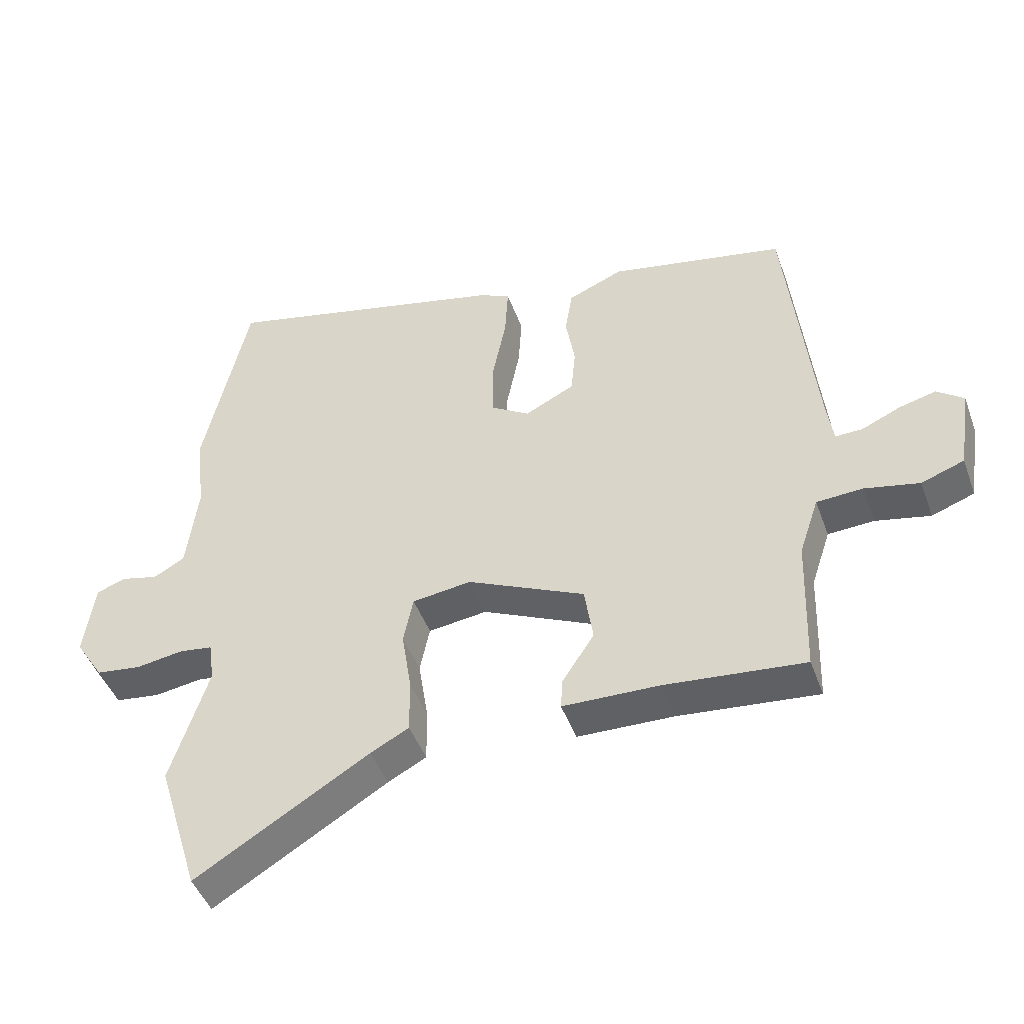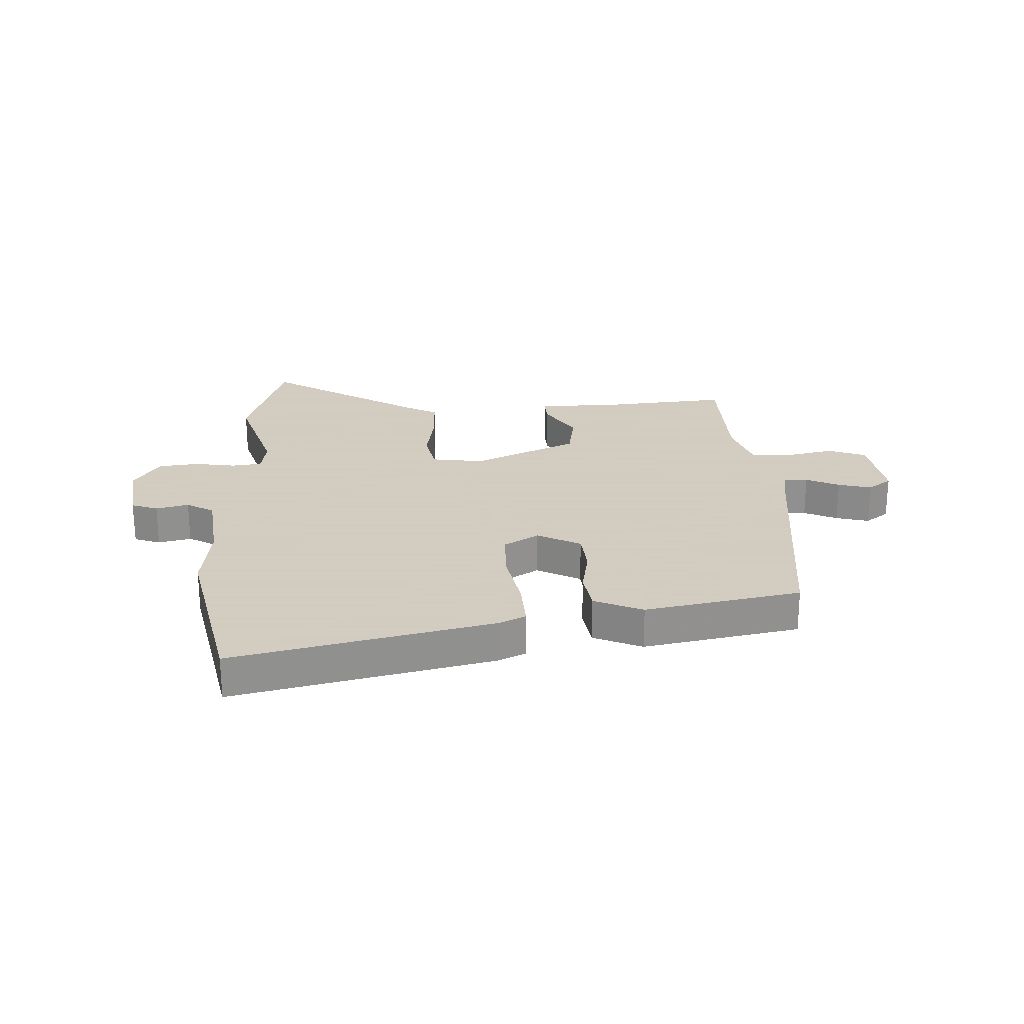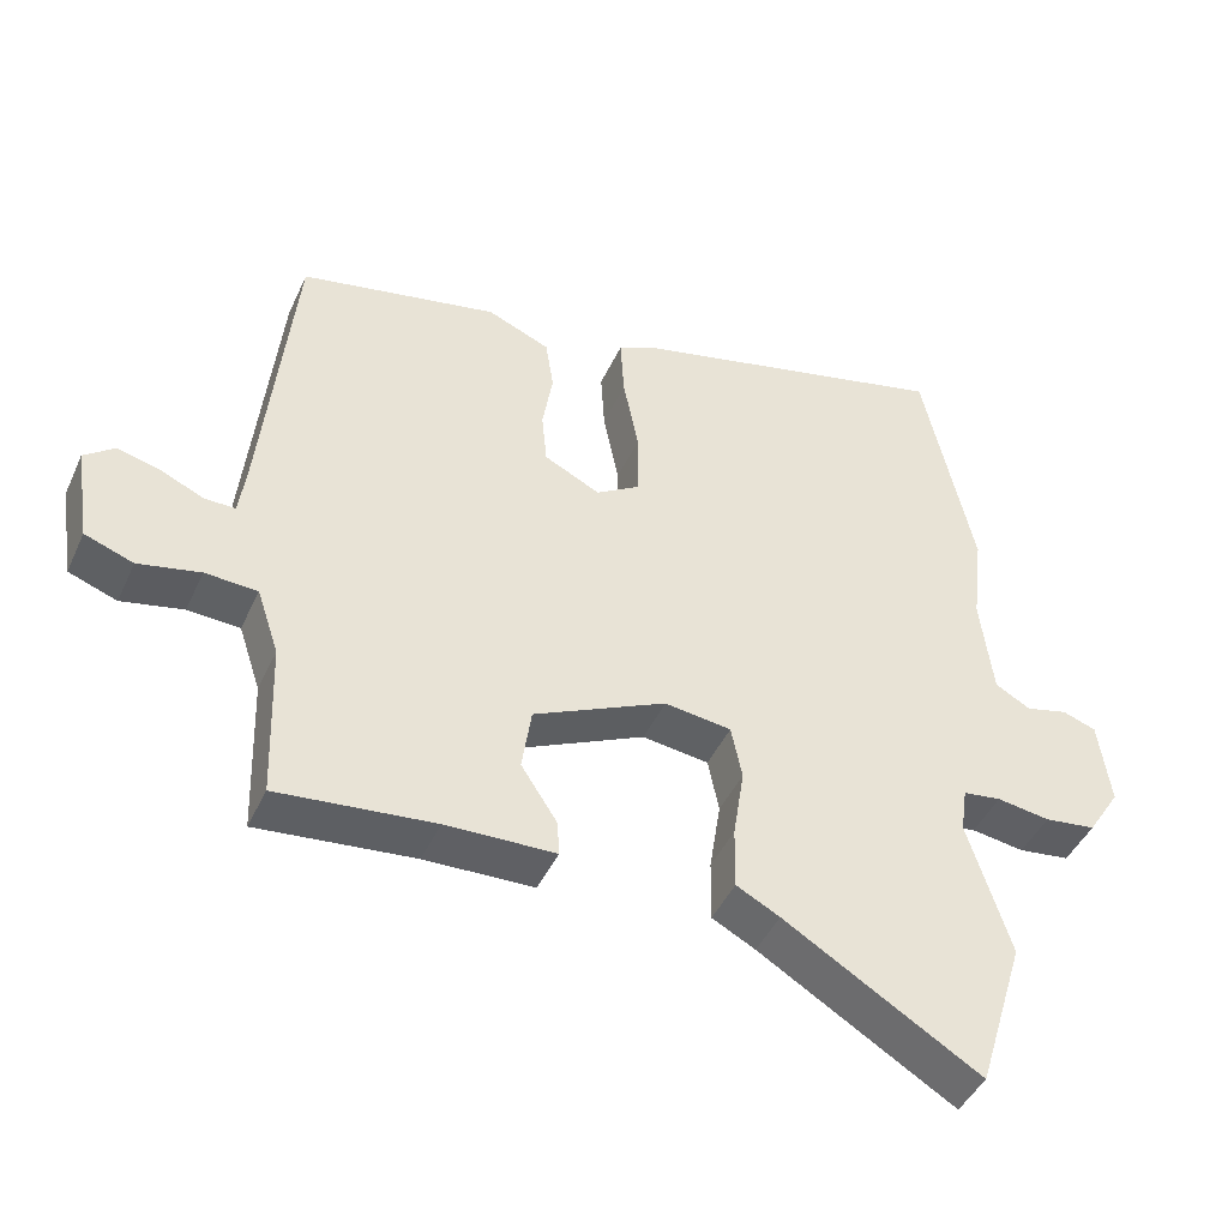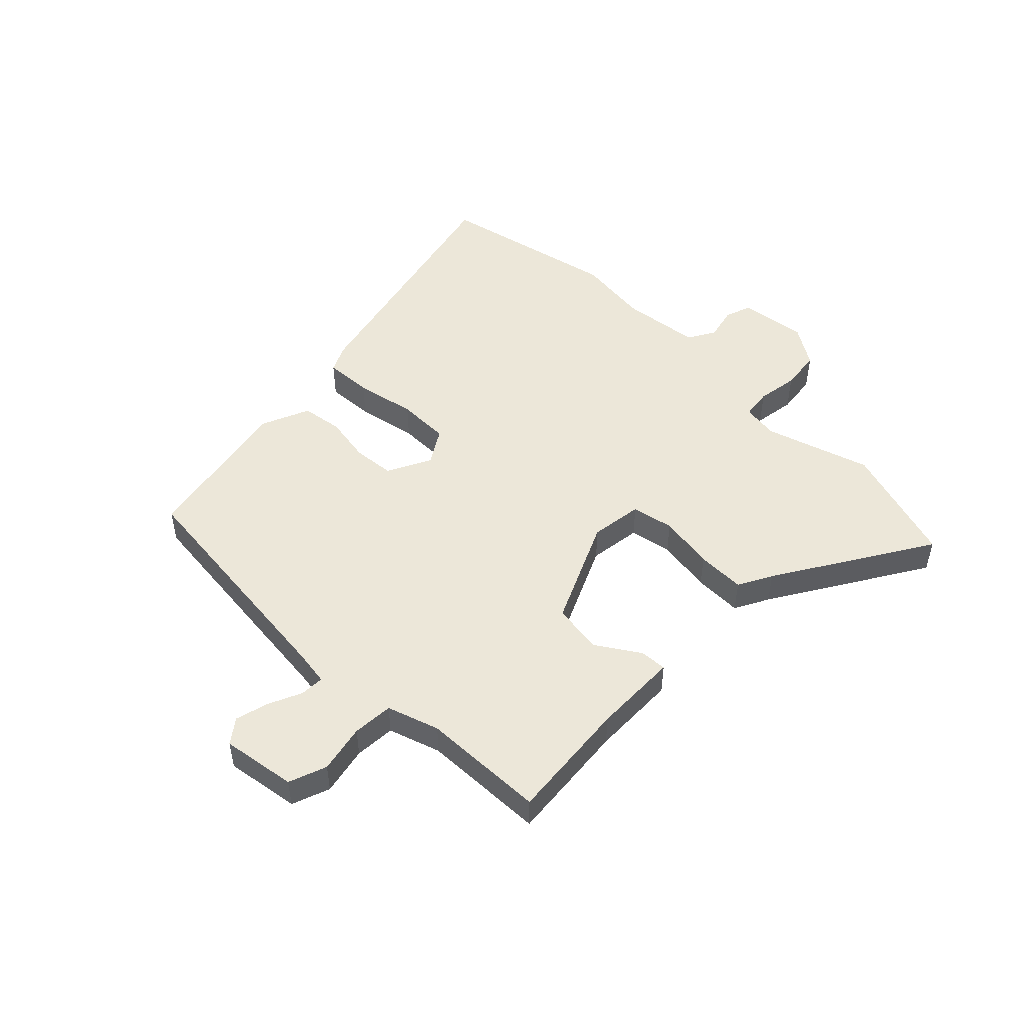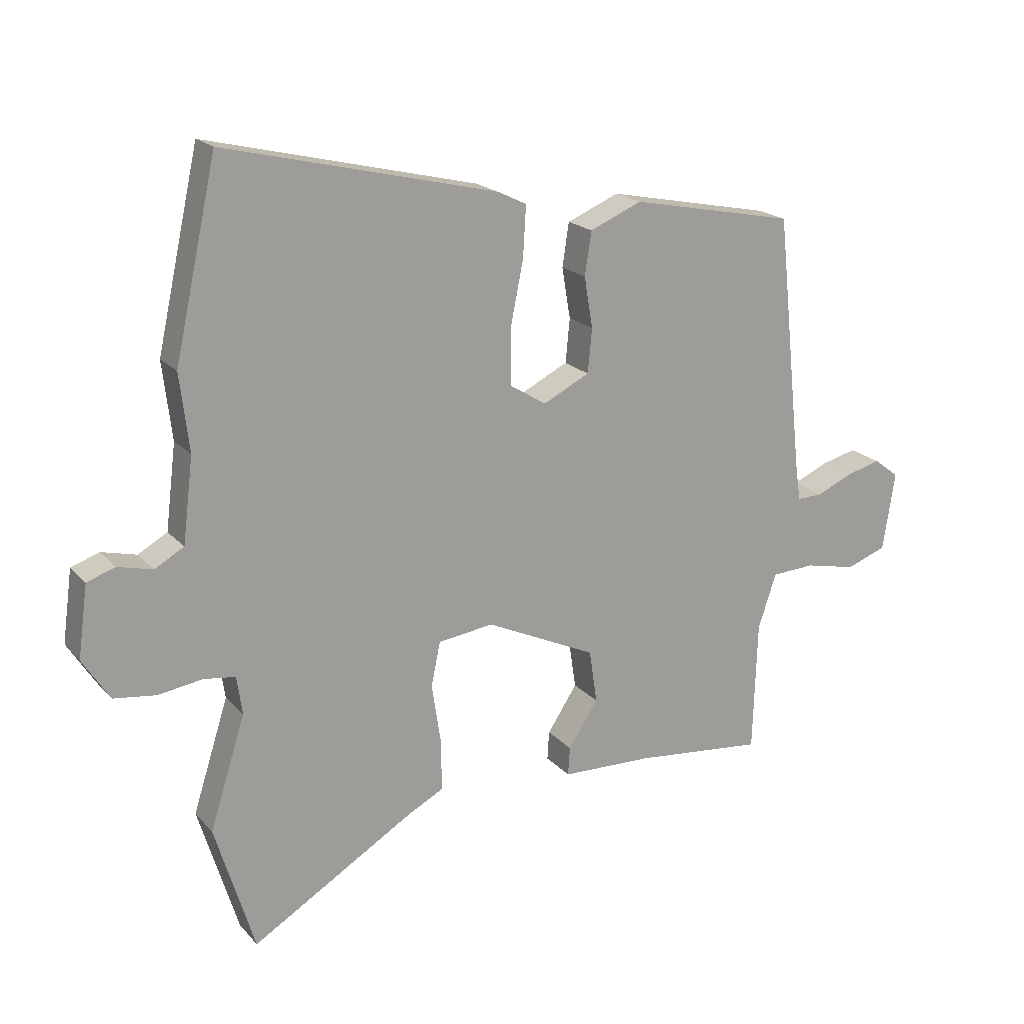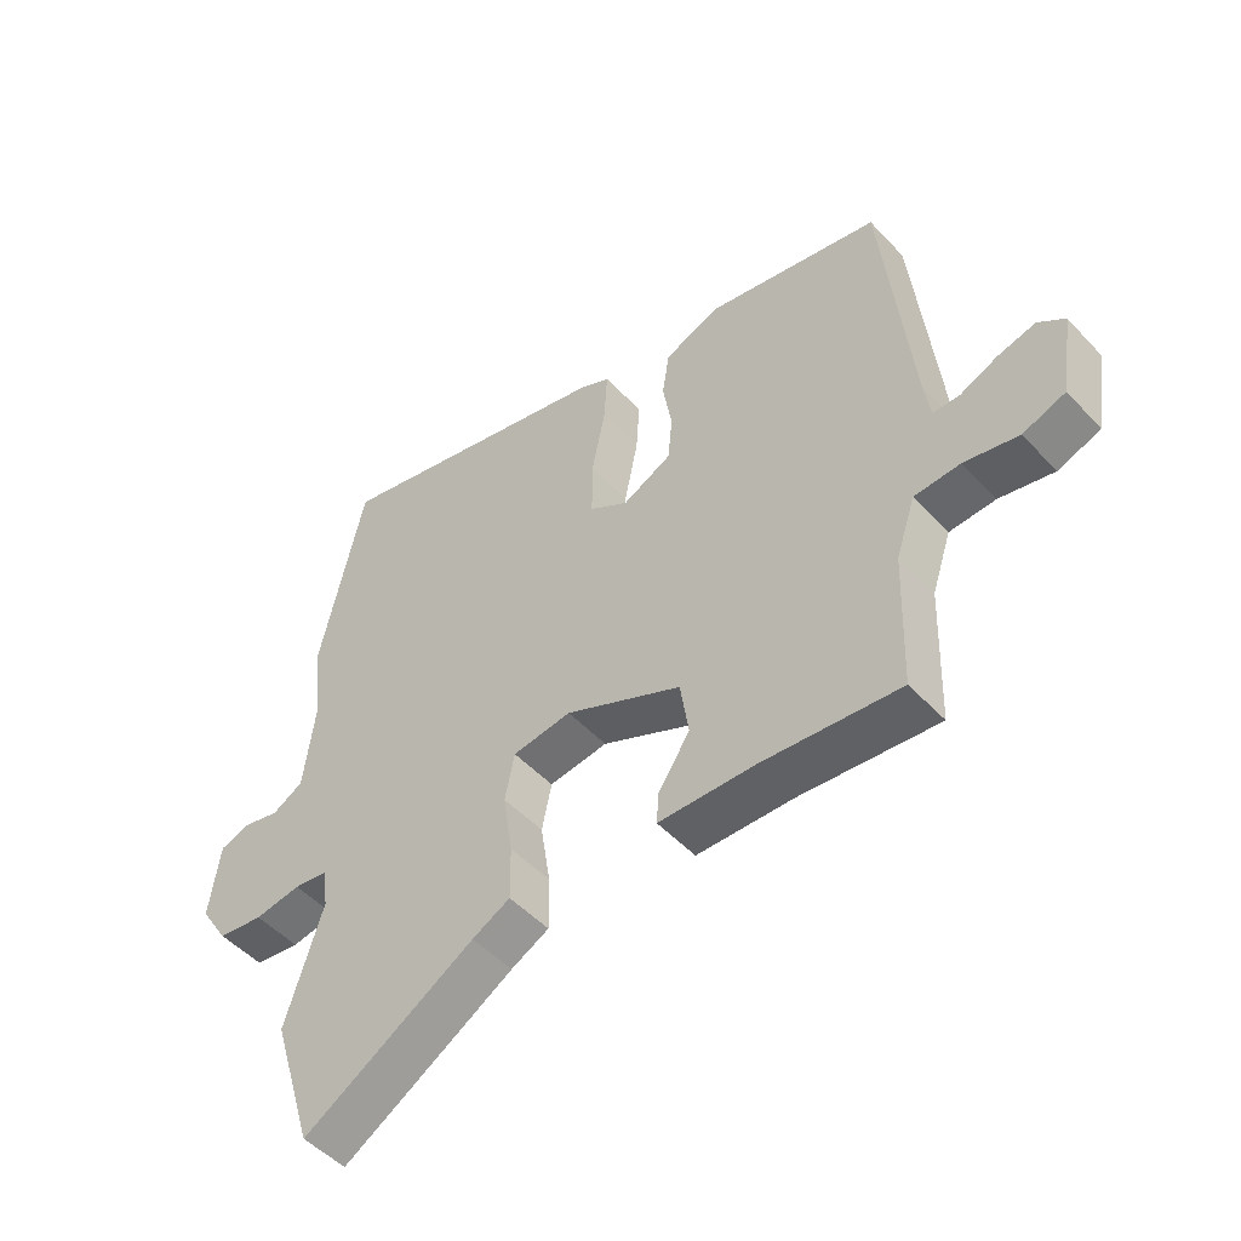
<metadata>
{"format":"obj","ext":"obj","renderer":"f3d","projection":"perspective","resolution":1024,"background":"white","views":[{"elev":-46.0,"azim":19.5,"up":"+Z"},{"elev":24.3,"azim":-2.1,"up":"+Y"},{"elev":-44.2,"azim":156.5,"up":"+Z"},{"elev":50.0,"azim":134.8,"up":"+Y"},{"elev":19.2,"azim":-28.3,"up":"+Z"},{"elev":-49.7,"azim":40.9,"up":"+Z"}]}
</metadata>
<code>
v -0.543 0.07 0.305
v -0.474 0.07 0.618
v -0.028 0.07 0.512
v 0.019 0.07 0.489
v 0.014 0.07 0.406
v -0.007 0.07 0.301
v -0.007 0.07 0.21
v 0.053 0.07 0.173
v 0.129 0.07 0.211
v 0.136 0.07 0.283
v 0.122 0.07 0.366
v 0.133 0.07 0.437
v 0.218 0.07 0.473
v 0.488 0.07 0.419
v 0.532 0.07 0
v 0.541 0.07 -0.062
v 0.583 0.07 -0.061
v 0.641 0.07 -0.035
v 0.699 0.07 -0.02
v 0.74 0.07 -0.051
v 0.72 0.07 -0.18
v 0.654 0.07 -0.204
v 0.57 0.07 -0.186
v 0.499 0.07 -0.19
v 0.469 0.07 -0.28
v 0.462 0.07 -0.495
v 0.249 0.07 -0.474
v 0.1 0.07 -0.47
v 0.103 0.07 -0.423
v 0.152 0.07 -0.348
v 0.139 0.07 -0.261
v -0.042 0.07 -0.177
v -0.133 0.07 -0.189
v -0.148 0.07 -0.262
v -0.133 0.07 -0.359
v -0.132 0.07 -0.443
v -0.191 0.07 -0.474
v -0.458 0.07 -0.636
v -0.523 0.07 -0.425
v -0.465 0.07 -0.242
v -0.474 0.07 -0.179
v -0.526 0.07 -0.172
v -0.598 0.07 -0.183
v -0.668 0.07 -0.174
v -0.712 0.07 -0.105
v -0.696 0.07 0.012
v -0.65 0.07 0.028
v -0.593 0.07 0.014
v -0.545 0.07 0.041
v -0.528 0.07 0.179
v -0.543 0 0.305
v -0.474 0 0.618
v -0.028 0 0.512
v 0.019 0 0.489
v 0.014 0 0.406
v -0.007 0 0.301
v -0.007 0 0.21
v 0.053 0 0.173
v 0.129 0 0.211
v 0.136 0 0.283
v 0.122 0 0.366
v 0.133 0 0.437
v 0.218 0 0.473
v 0.488 0 0.419
v 0.532 0 0
v 0.541 0 -0.062
v 0.583 0 -0.061
v 0.641 0 -0.035
v 0.699 0 -0.02
v 0.74 0 -0.051
v 0.72 0 -0.18
v 0.654 0 -0.204
v 0.57 0 -0.186
v 0.499 0 -0.19
v 0.469 0 -0.28
v 0.462 0 -0.495
v 0.249 0 -0.474
v 0.1 0 -0.47
v 0.103 0 -0.423
v 0.152 0 -0.348
v 0.139 0 -0.261
v -0.042 0 -0.177
v -0.133 0 -0.189
v -0.148 0 -0.262
v -0.133 0 -0.359
v -0.132 0 -0.443
v -0.191 0 -0.474
v -0.458 0 -0.636
v -0.523 0 -0.425
v -0.465 0 -0.242
v -0.474 0 -0.179
v -0.526 0 -0.172
v -0.598 0 -0.183
v -0.668 0 -0.174
v -0.712 0 -0.105
v -0.696 0 0.012
v -0.65 0 0.028
v -0.593 0 0.014
v -0.545 0 0.041
v -0.528 0 0.179
f 46 47 48
f 45 46 48
f 44 45 48
f 43 44 48
f 42 43 48
f 41 42 48 49
f 37 38 39 40
f 37 40 41
f 36 37 41
f 35 36 41
f 34 35 41
f 41 49 50
f 34 41 50
f 33 34 50
f 27 28 29 30
f 27 30 31
f 26 27 31
f 25 26 31
f 24 25 31 32
f 21 22 23
f 20 21 23
f 19 20 23
f 18 19 23
f 17 18 23
f 23 24 32
f 17 23 32
f 16 17 32
f 13 14 15
f 12 13 15
f 11 12 15
f 10 11 15
f 9 10 15 16
f 16 32 33
f 9 16 33
f 8 9 33
f 4 5 6
f 3 4 6
f 2 3 6
f 1 2 6
f 50 1 6
f 33 50 6
f 7 8 33
f 6 7 33
f 98 97 96
f 98 96 95
f 98 95 94
f 98 94 93
f 98 93 92
f 99 98 92 91
f 90 89 88 87
f 91 90 87
f 91 87 86
f 91 86 85
f 91 85 84
f 100 99 91
f 100 91 84
f 100 84 83
f 80 79 78 77
f 81 80 77
f 81 77 76
f 81 76 75
f 82 81 75 74
f 73 72 71
f 73 71 70
f 73 70 69
f 73 69 68
f 73 68 67
f 82 74 73
f 82 73 67
f 82 67 66
f 65 64 63
f 65 63 62
f 65 62 61
f 65 61 60
f 66 65 60 59
f 83 82 66
f 83 66 59
f 83 59 58
f 56 55 54
f 56 54 53
f 56 53 52
f 56 52 51
f 56 51 100
f 56 100 83
f 83 58 57
f 83 57 56
f 1 51 52 2
f 2 52 53 3
f 3 53 54 4
f 4 54 55 5
f 5 55 56 6
f 6 56 57 7
f 7 57 58 8
f 8 58 59 9
f 9 59 60 10
f 10 60 61 11
f 11 61 62 12
f 12 62 63 13
f 13 63 64 14
f 14 64 65 15
f 15 65 66 16
f 16 66 67 17
f 17 67 68 18
f 18 68 69 19
f 19 69 70 20
f 20 70 71 21
f 21 71 72 22
f 22 72 73 23
f 23 73 74 24
f 24 74 75 25
f 25 75 76 26
f 26 76 77 27
f 27 77 78 28
f 28 78 79 29
f 29 79 80 30
f 30 80 81 31
f 31 81 82 32
f 32 82 83 33
f 33 83 84 34
f 34 84 85 35
f 35 85 86 36
f 36 86 87 37
f 37 87 88 38
f 38 88 89 39
f 39 89 90 40
f 40 90 91 41
f 41 91 92 42
f 42 92 93 43
f 43 93 94 44
f 44 94 95 45
f 45 95 96 46
f 46 96 97 47
f 47 97 98 48
f 48 98 99 49
f 49 99 100 50
f 50 100 51 1

</code>
